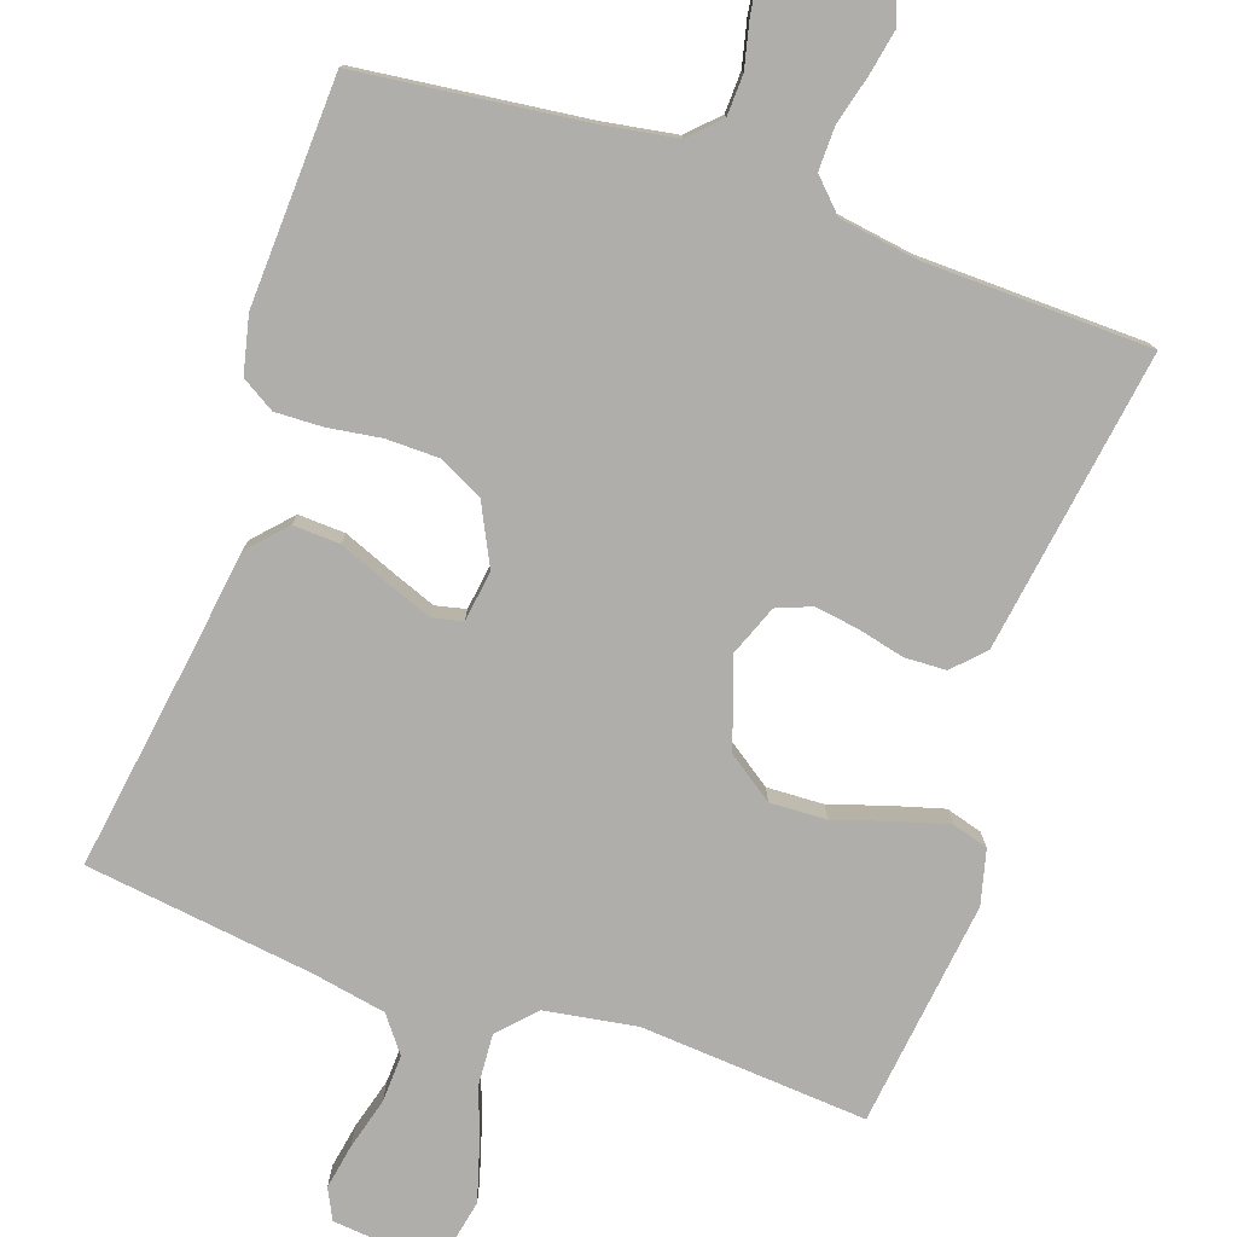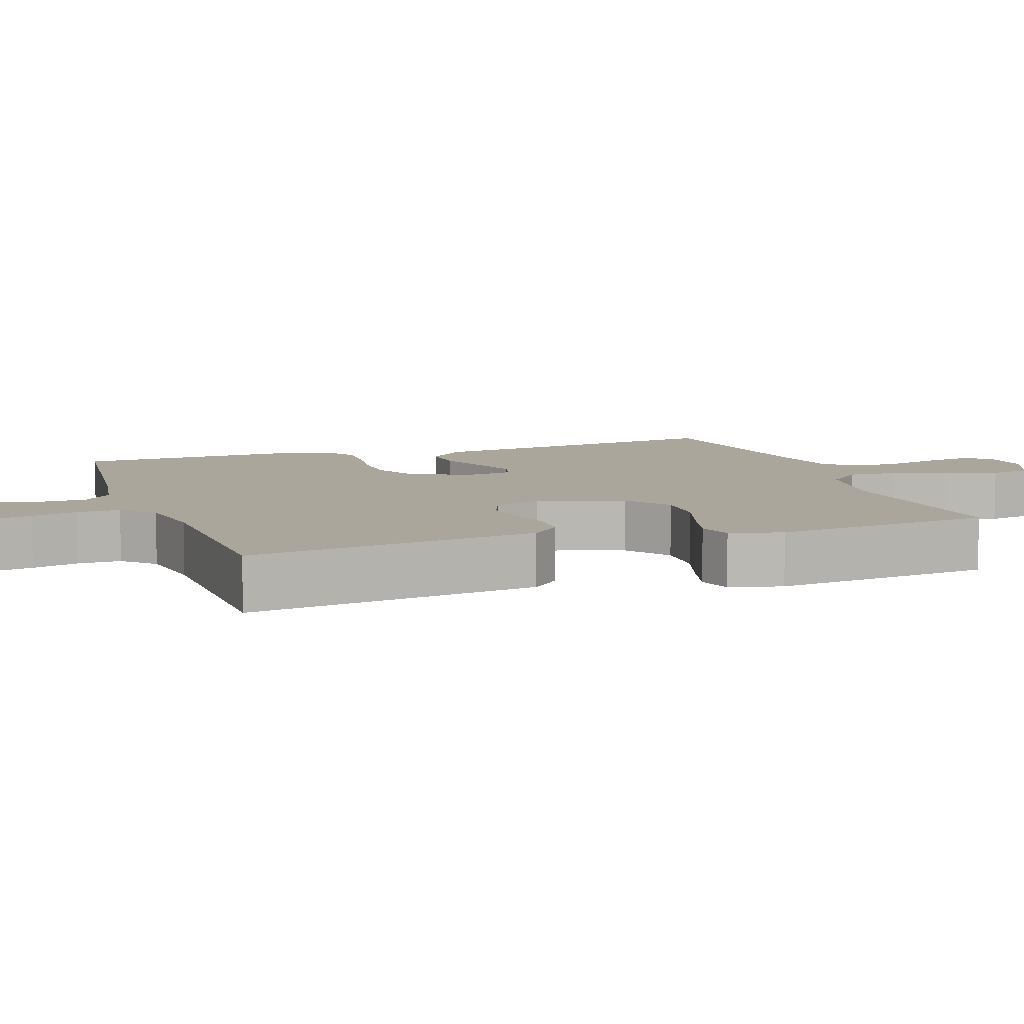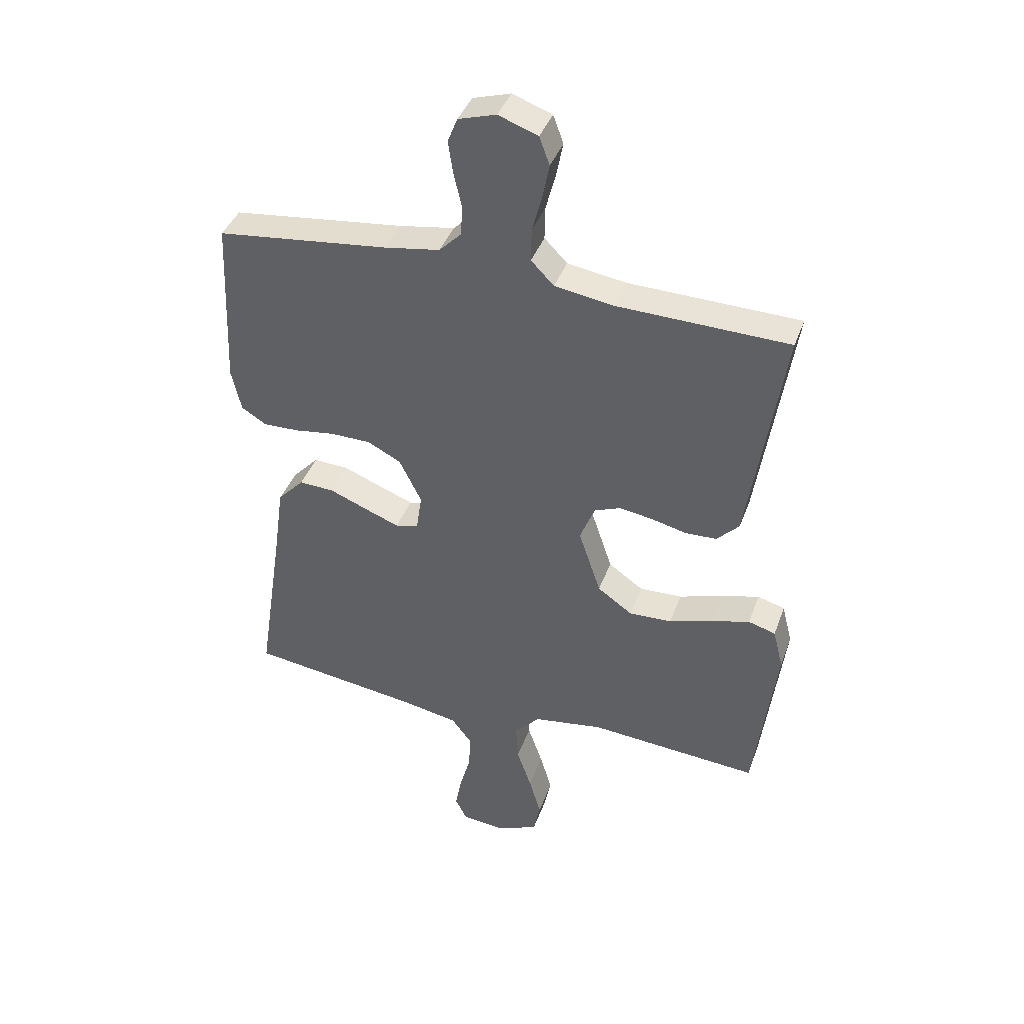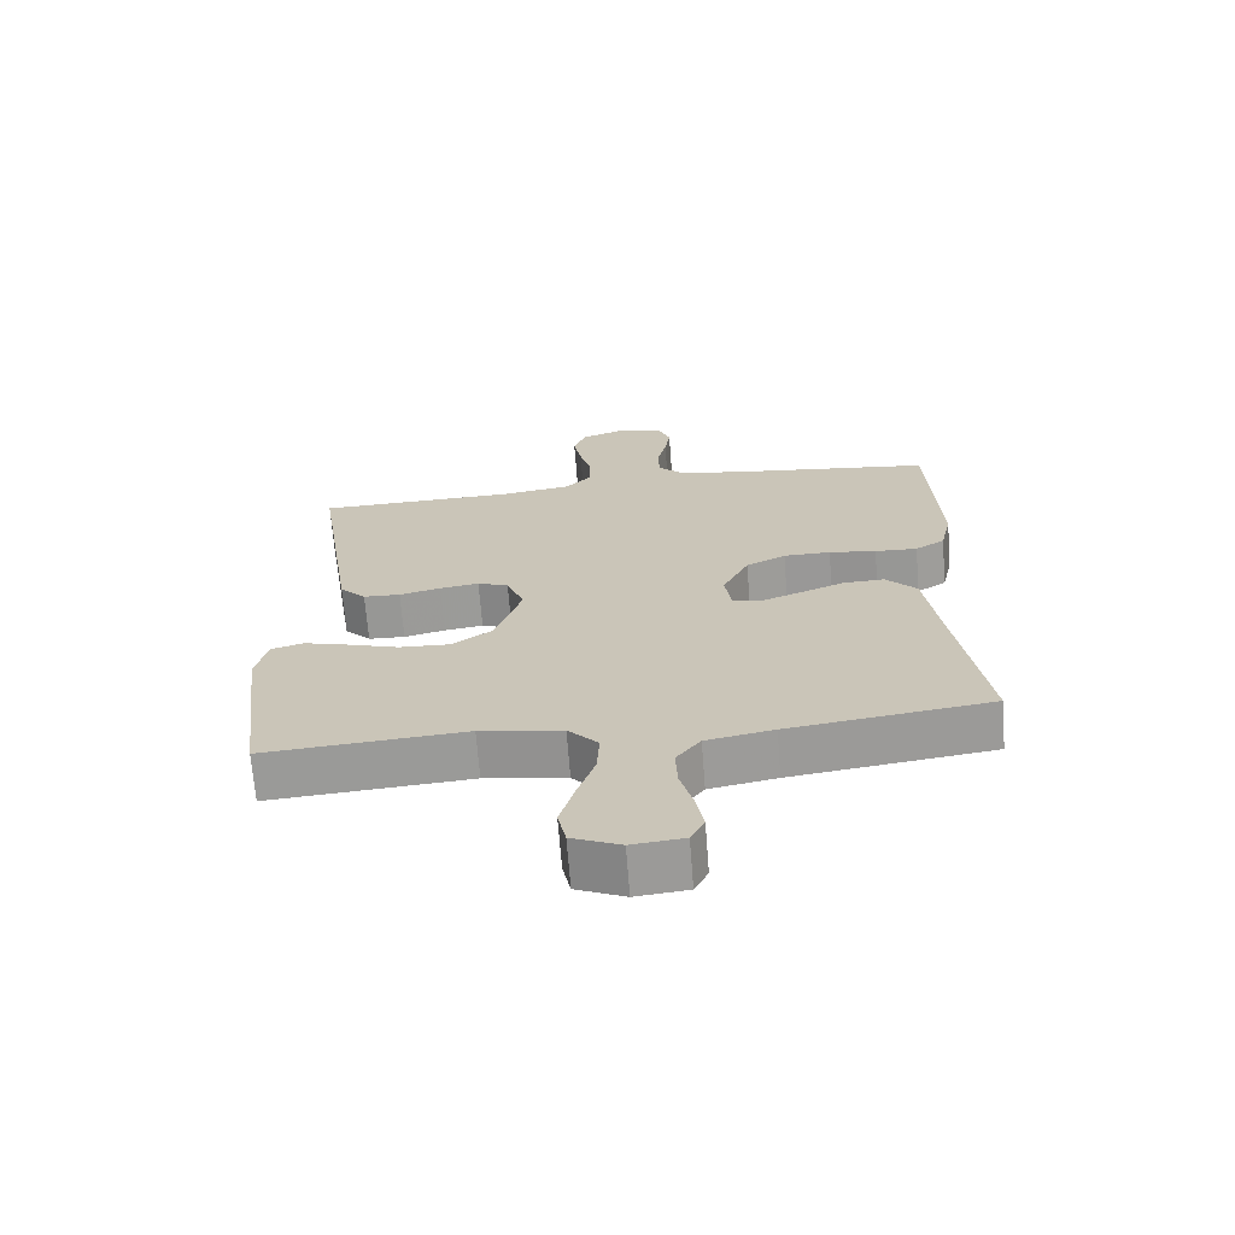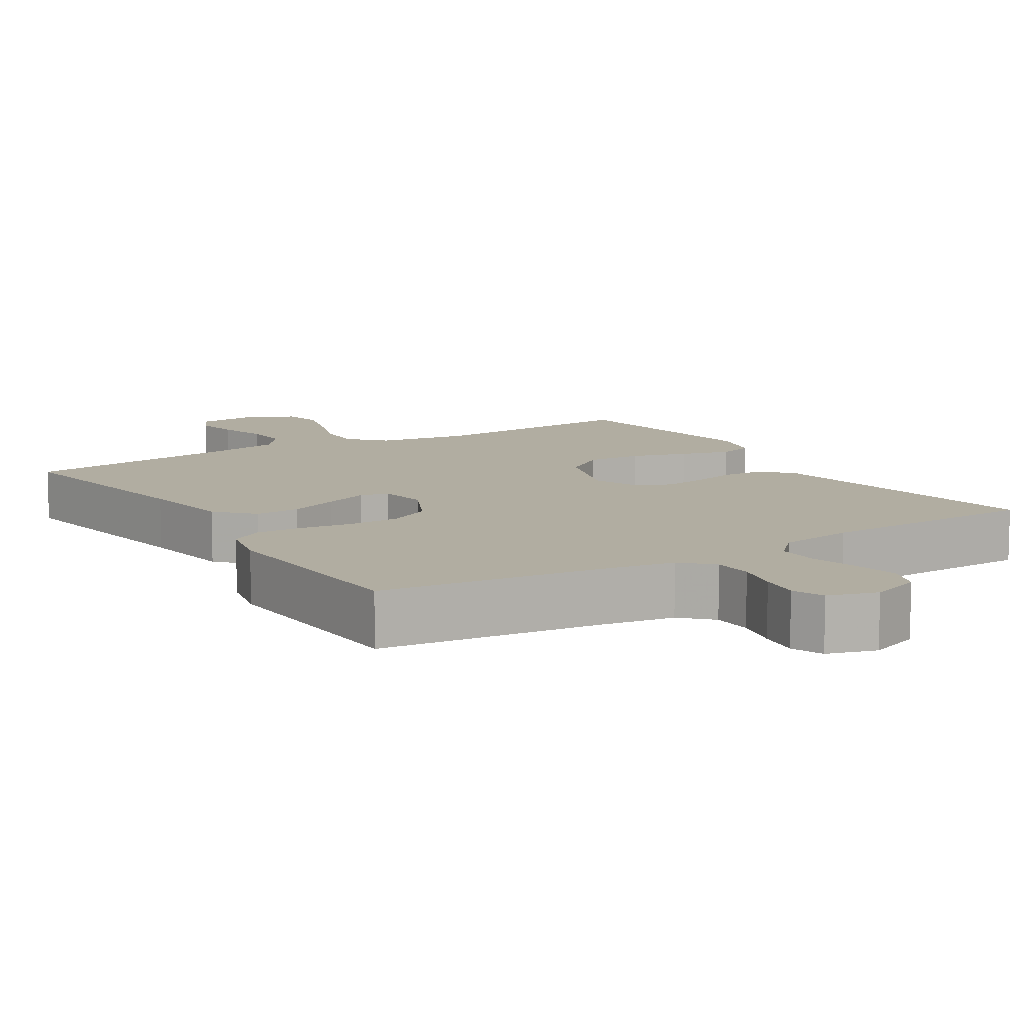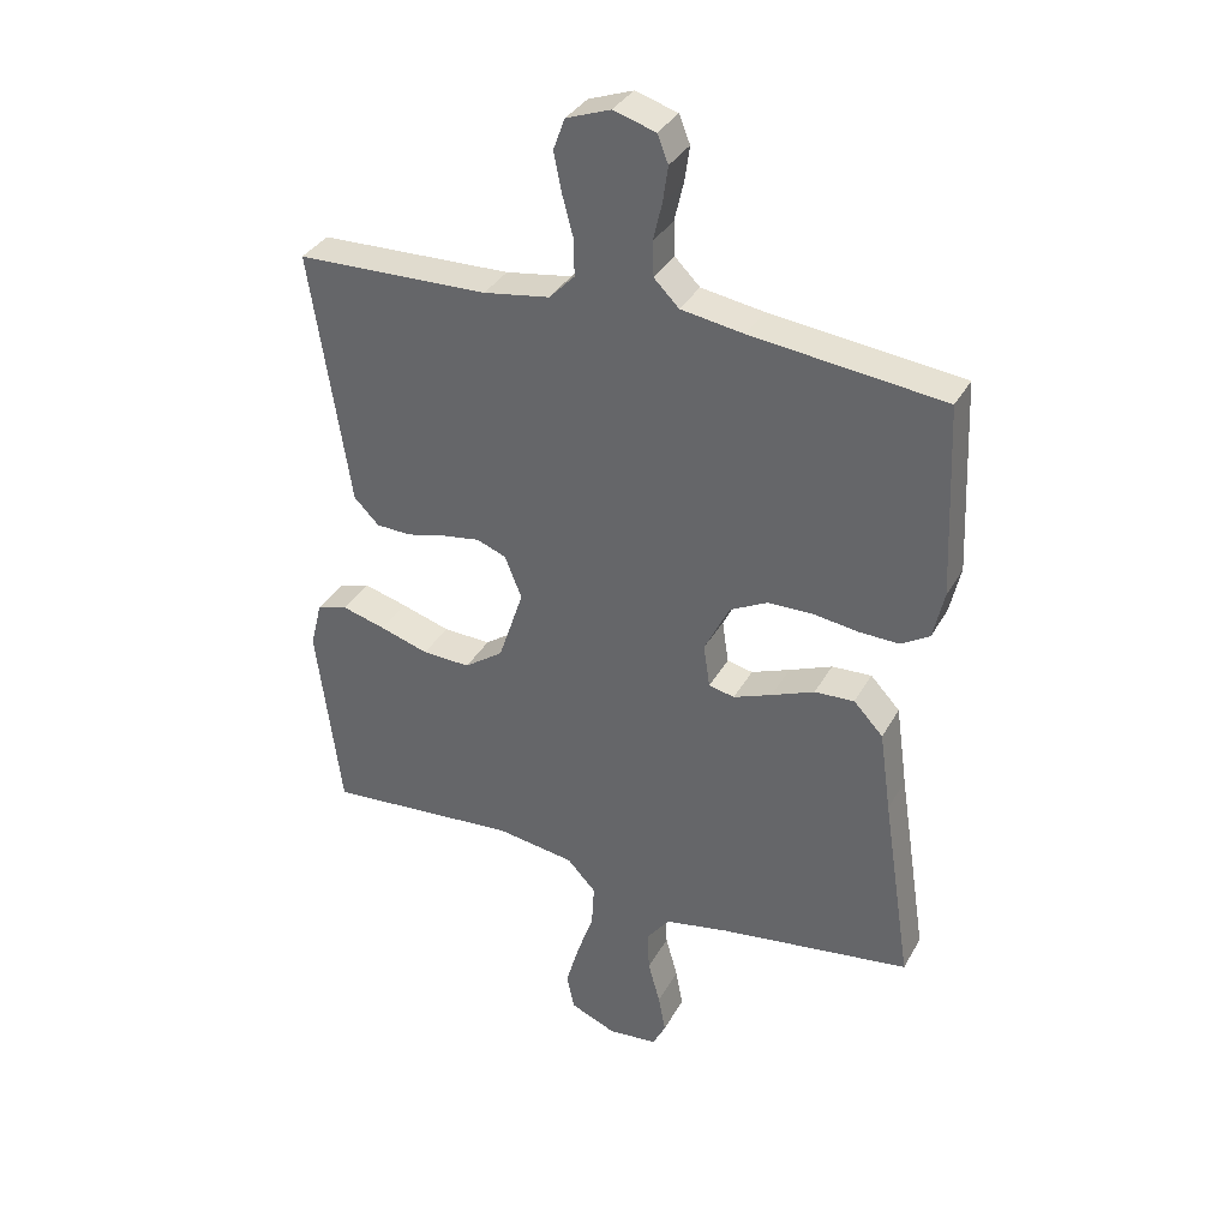
<metadata>
{"format":"obj","ext":"obj","renderer":"f3d","projection":"perspective","resolution":1024,"background":"white","views":[{"elev":-77.9,"azim":-18.9,"up":"+Y"},{"elev":8.0,"azim":71.0,"up":"+Y"},{"elev":40.4,"azim":19.0,"up":"+Z"},{"elev":-68.5,"azim":-175.6,"up":"+Z"},{"elev":10.4,"azim":-32.1,"up":"+Y"},{"elev":34.8,"azim":-154.5,"up":"+Z"}]}
</metadata>
<code>
v 0.5 0.07 0.5
v 0.454 0.07 0.2
v 0.439 0.07 0.102
v 0.4 0.07 0.062
v 0.345 0.07 0.06
v 0.283 0.07 0.075
v 0.225 0.07 0.084
v 0.179 0.07 0.066
v 0.153 0.07 0
v 0.192 0.07 -0.117
v 0.253 0.07 -0.16
v 0.328 0.07 -0.157
v 0.404 0.07 -0.133
v 0.472 0.07 -0.114
v 0.52 0.07 -0.128
v 0.538 0.07 -0.2
v 0.5 0.07 -0.5
v 0.2 0.07 -0.477
v 0.078 0.07 -0.496
v 0.033 0.07 -0.544
v 0.037 0.07 -0.611
v 0.063 0.07 -0.686
v 0.084 0.07 -0.758
v 0.072 0.07 -0.815
v 0 0.07 -0.846
v -0.077 0.07 -0.838
v -0.097 0.07 -0.798
v -0.086 0.07 -0.738
v -0.067 0.07 -0.67
v -0.064 0.07 -0.607
v -0.1 0.07 -0.56
v -0.2 0.07 -0.541
v -0.5 0.07 -0.5
v -0.454 0.07 -0.2
v -0.436 0.07 -0.072
v -0.39 0.07 -0.023
v -0.328 0.07 -0.026
v -0.261 0.07 -0.053
v -0.201 0.07 -0.076
v -0.161 0.07 -0.067
v -0.151 0.07 0
v -0.19 0.07 0.079
v -0.249 0.07 0.109
v -0.319 0.07 0.11
v -0.389 0.07 0.1
v -0.452 0.07 0.098
v -0.496 0.07 0.125
v -0.513 0.07 0.2
v -0.5 0.07 0.5
v -0.2 0.07 0.535
v -0.102 0.07 0.551
v -0.063 0.07 0.59
v -0.061 0.07 0.644
v -0.075 0.07 0.704
v -0.083 0.07 0.759
v -0.066 0.07 0.802
v 0 0.07 0.822
v 0.069 0.07 0.797
v 0.087 0.07 0.748
v 0.075 0.07 0.687
v 0.058 0.07 0.623
v 0.057 0.07 0.565
v 0.097 0.07 0.524
v 0.2 0.07 0.508
v 0.5 0 0.5
v 0.454 0 0.2
v 0.439 0 0.102
v 0.4 0 0.062
v 0.345 0 0.06
v 0.283 0 0.075
v 0.225 0 0.084
v 0.179 0 0.066
v 0.153 0 0
v 0.192 0 -0.117
v 0.253 0 -0.16
v 0.328 0 -0.157
v 0.404 0 -0.133
v 0.472 0 -0.114
v 0.52 0 -0.128
v 0.538 0 -0.2
v 0.5 0 -0.5
v 0.2 0 -0.477
v 0.078 0 -0.496
v 0.033 0 -0.544
v 0.037 0 -0.611
v 0.063 0 -0.686
v 0.084 0 -0.758
v 0.072 0 -0.815
v 0 0 -0.846
v -0.077 0 -0.838
v -0.097 0 -0.798
v -0.086 0 -0.738
v -0.067 0 -0.67
v -0.064 0 -0.607
v -0.1 0 -0.56
v -0.2 0 -0.541
v -0.5 0 -0.5
v -0.454 0 -0.2
v -0.436 0 -0.072
v -0.39 0 -0.023
v -0.328 0 -0.026
v -0.261 0 -0.053
v -0.201 0 -0.076
v -0.161 0 -0.067
v -0.151 0 0
v -0.19 0 0.079
v -0.249 0 0.109
v -0.319 0 0.11
v -0.389 0 0.1
v -0.452 0 0.098
v -0.496 0 0.125
v -0.513 0 0.2
v -0.5 0 0.5
v -0.2 0 0.535
v -0.102 0 0.551
v -0.063 0 0.59
v -0.061 0 0.644
v -0.075 0 0.704
v -0.083 0 0.759
v -0.066 0 0.802
v 0 0 0.822
v 0.069 0 0.797
v 0.087 0 0.748
v 0.075 0 0.687
v 0.058 0 0.623
v 0.057 0 0.565
v 0.097 0 0.524
v 0.2 0 0.508
f 59 60 61
f 58 59 61
f 57 58 61
f 56 57 61
f 55 56 61
f 54 55 61
f 53 54 61
f 52 53 61 62
f 51 52 62 63
f 48 49 50
f 47 48 50
f 46 47 50
f 45 46 50
f 44 45 50
f 51 63 64
f 50 51 64
f 44 50 64
f 43 44 64
f 36 37 38
f 35 36 38
f 34 35 38
f 34 38 39
f 33 34 39
f 32 33 39
f 31 32 39 40
f 27 28 29
f 26 27 29
f 25 26 29
f 24 25 29
f 23 24 29
f 22 23 29
f 21 22 29
f 20 21 29 30
f 31 40 41
f 30 31 41
f 20 30 41
f 19 20 41
f 16 17 18
f 15 16 18
f 14 15 18
f 13 14 18
f 12 13 18
f 4 5 6
f 3 4 6
f 2 3 6
f 2 6 7
f 2 7 8
f 1 2 8
f 64 1 8
f 43 64 8
f 42 43 8
f 11 12 18 19
f 10 11 19 41
f 41 42 8 9
f 9 10 41
f 125 124 123
f 125 123 122
f 125 122 121
f 125 121 120
f 125 120 119
f 125 119 118
f 125 118 117
f 126 125 117 116
f 127 126 116 115
f 114 113 112
f 114 112 111
f 114 111 110
f 114 110 109
f 114 109 108
f 128 127 115
f 128 115 114
f 128 114 108
f 128 108 107
f 102 101 100
f 102 100 99
f 102 99 98
f 103 102 98
f 103 98 97
f 103 97 96
f 104 103 96 95
f 93 92 91
f 93 91 90
f 93 90 89
f 93 89 88
f 93 88 87
f 93 87 86
f 93 86 85
f 94 93 85 84
f 105 104 95
f 105 95 94
f 105 94 84
f 105 84 83
f 82 81 80
f 82 80 79
f 82 79 78
f 82 78 77
f 82 77 76
f 70 69 68
f 70 68 67
f 70 67 66
f 71 70 66
f 72 71 66
f 72 66 65
f 72 65 128
f 72 128 107
f 72 107 106
f 83 82 76 75
f 105 83 75 74
f 73 72 106 105
f 105 74 73
f 1 65 66 2
f 2 66 67 3
f 3 67 68 4
f 4 68 69 5
f 5 69 70 6
f 6 70 71 7
f 7 71 72 8
f 8 72 73 9
f 9 73 74 10
f 10 74 75 11
f 11 75 76 12
f 12 76 77 13
f 13 77 78 14
f 14 78 79 15
f 15 79 80 16
f 16 80 81 17
f 17 81 82 18
f 18 82 83 19
f 19 83 84 20
f 20 84 85 21
f 21 85 86 22
f 22 86 87 23
f 23 87 88 24
f 24 88 89 25
f 25 89 90 26
f 26 90 91 27
f 27 91 92 28
f 28 92 93 29
f 29 93 94 30
f 30 94 95 31
f 31 95 96 32
f 32 96 97 33
f 33 97 98 34
f 34 98 99 35
f 35 99 100 36
f 36 100 101 37
f 37 101 102 38
f 38 102 103 39
f 39 103 104 40
f 40 104 105 41
f 41 105 106 42
f 42 106 107 43
f 43 107 108 44
f 44 108 109 45
f 45 109 110 46
f 46 110 111 47
f 47 111 112 48
f 48 112 113 49
f 49 113 114 50
f 50 114 115 51
f 51 115 116 52
f 52 116 117 53
f 53 117 118 54
f 54 118 119 55
f 55 119 120 56
f 56 120 121 57
f 57 121 122 58
f 58 122 123 59
f 59 123 124 60
f 60 124 125 61
f 61 125 126 62
f 62 126 127 63
f 63 127 128 64
f 64 128 65 1

</code>
